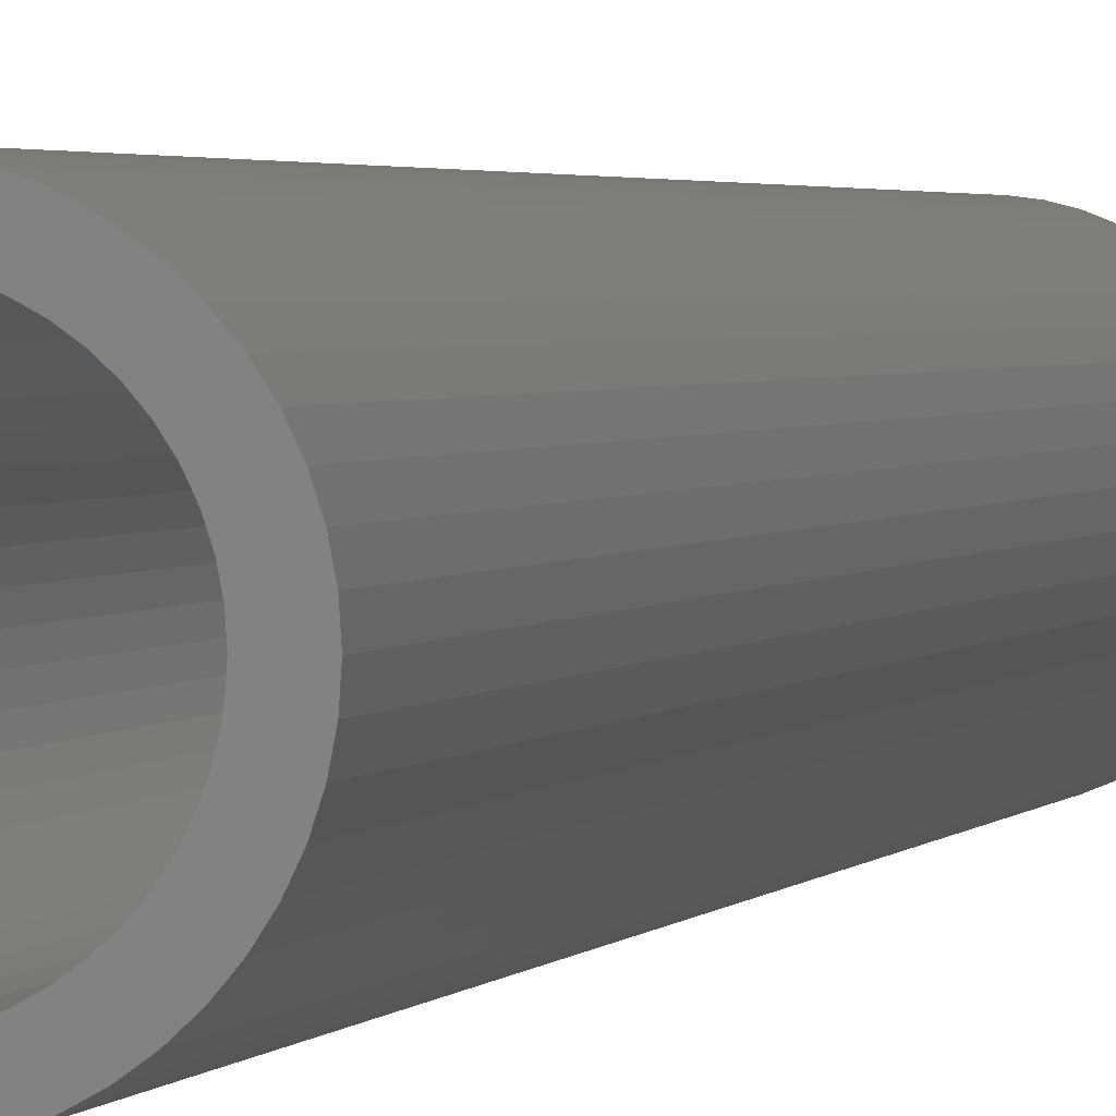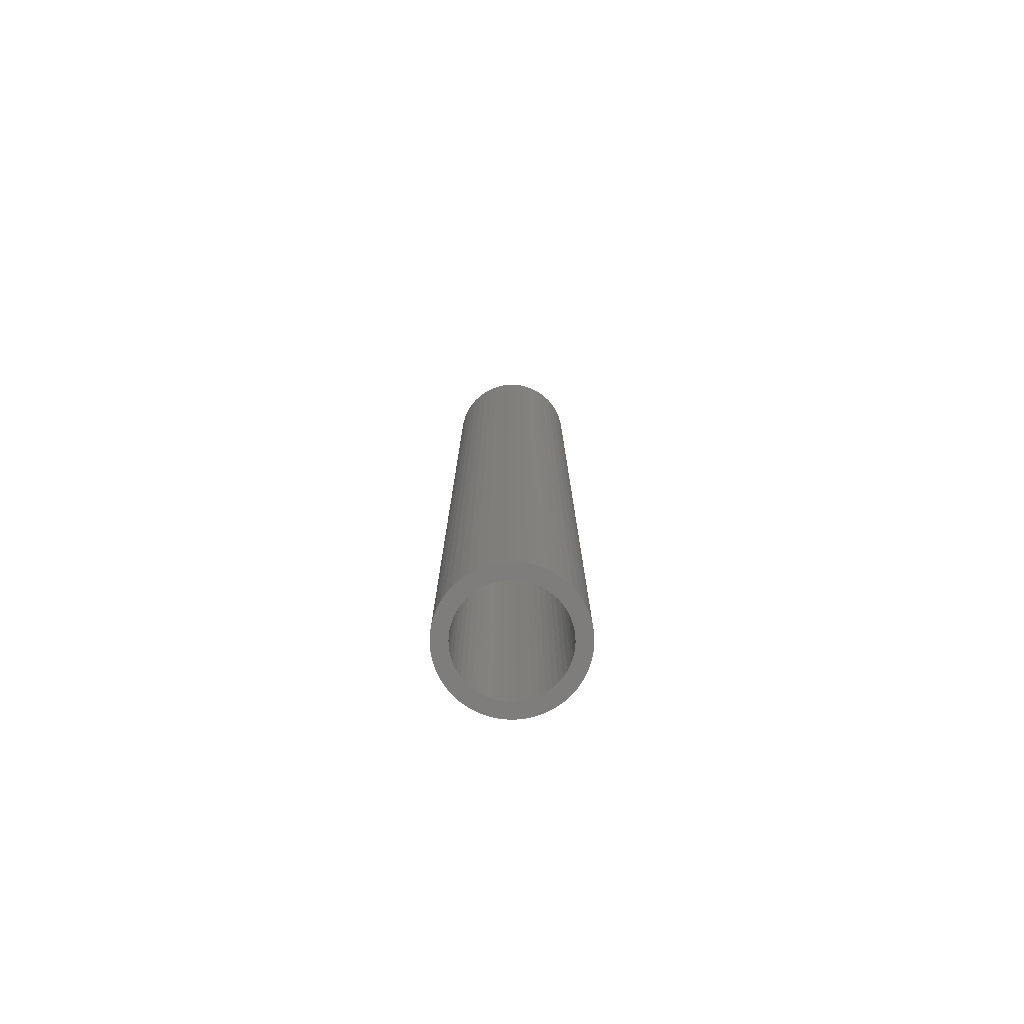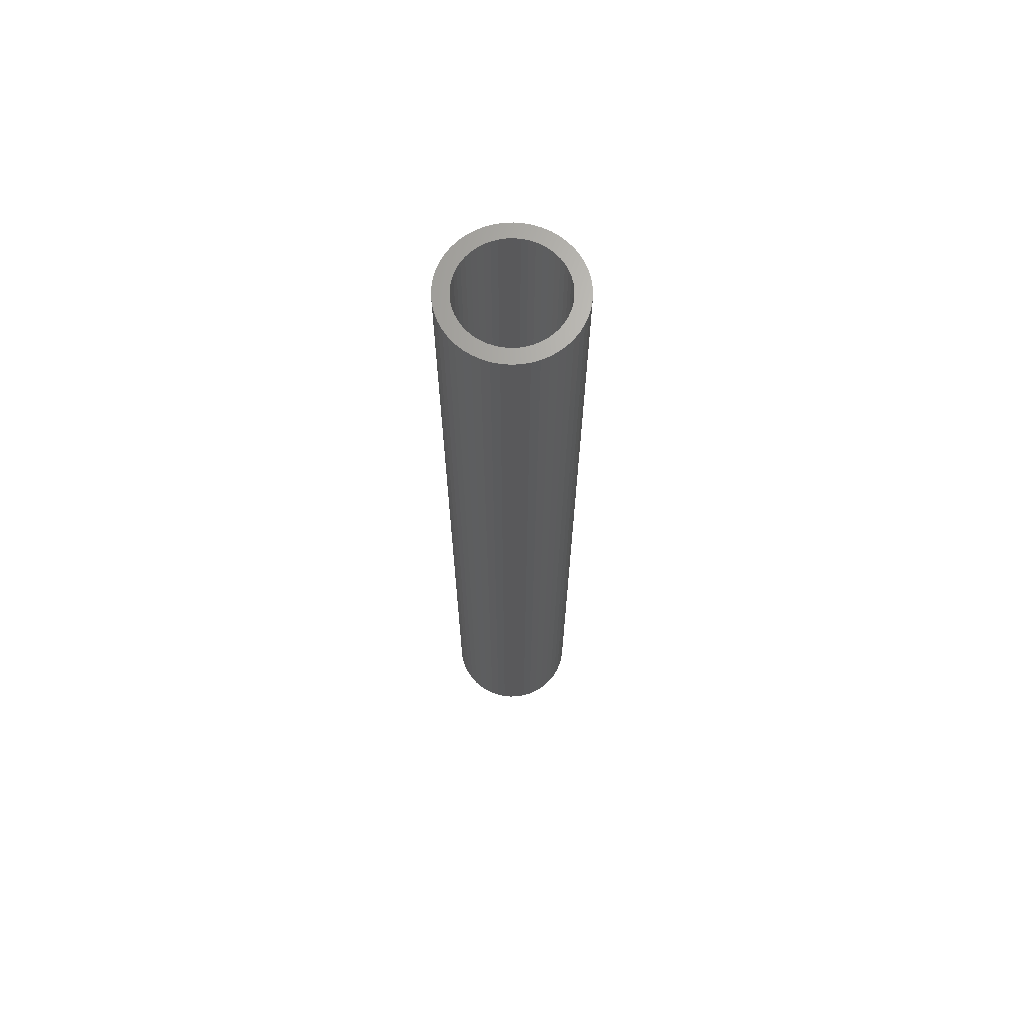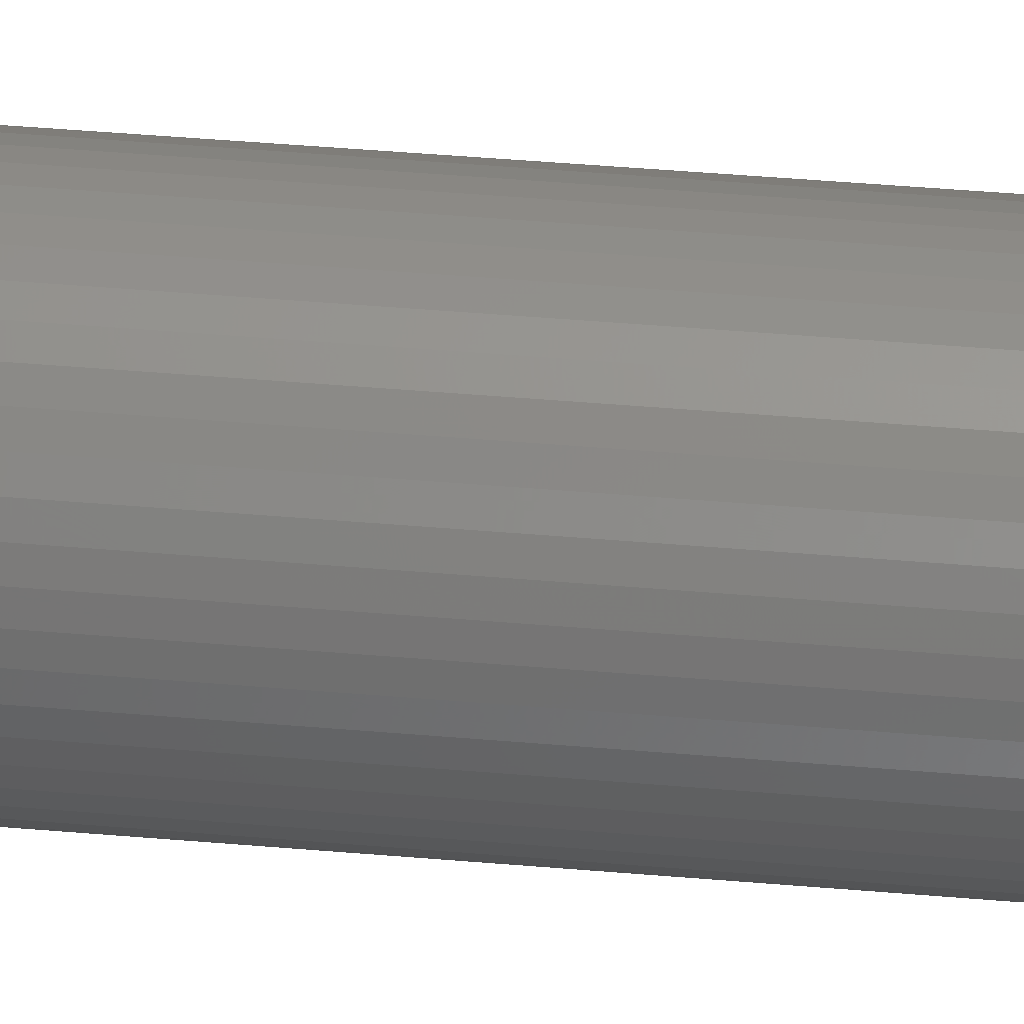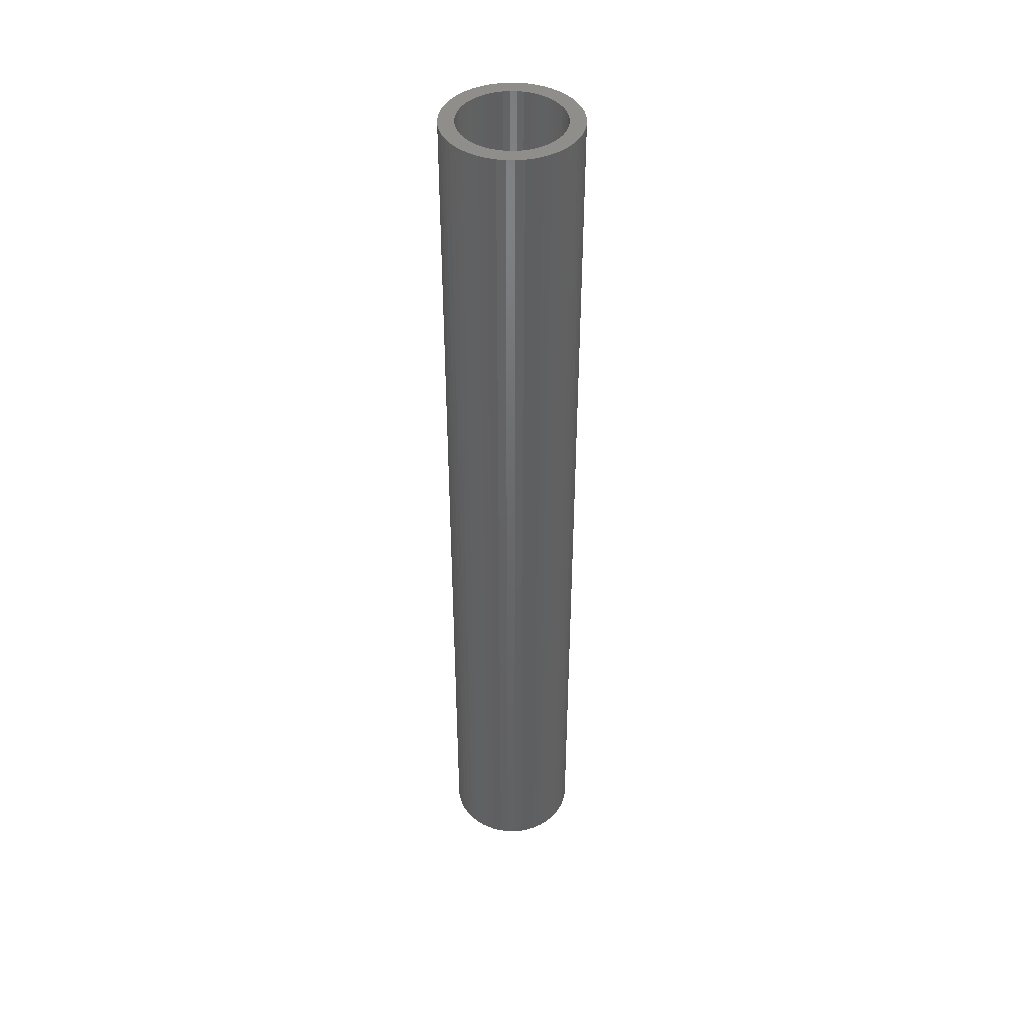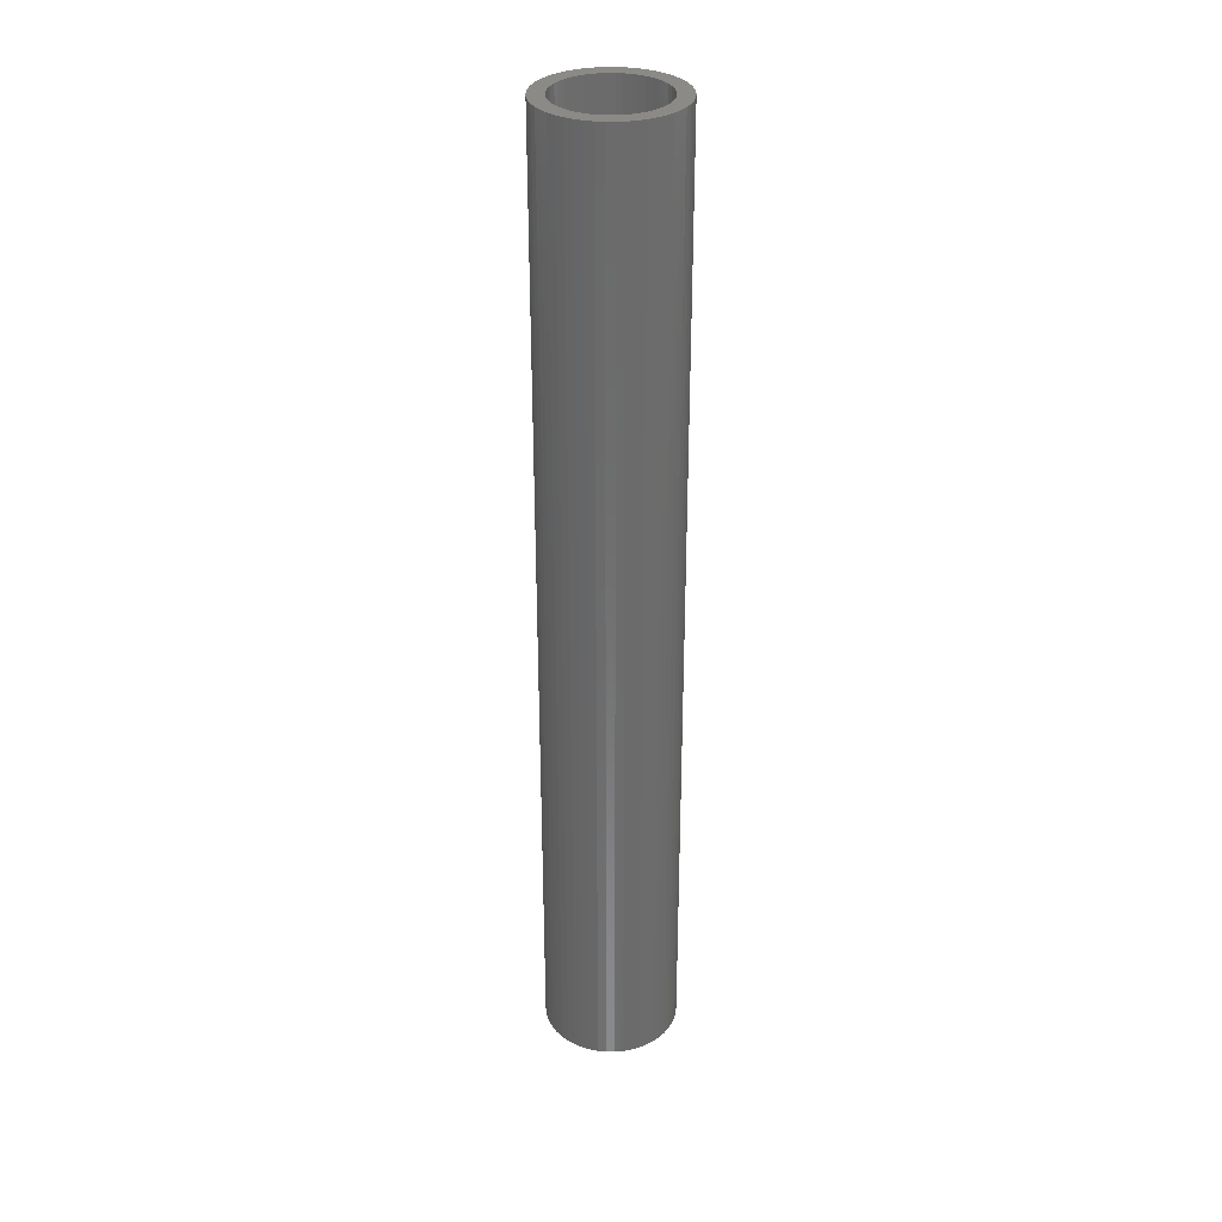
<metadata>
{"format":"stl","ext":"stl","renderer":"f3d","projection":"perspective","resolution":1024,"background":"white","views":[{"elev":1.5,"azim":11.3,"up":"+Y"},{"elev":-77.3,"azim":50.2,"up":"+Z"},{"elev":67.7,"azim":-38.5,"up":"+Z"},{"elev":39.1,"azim":-83.6,"up":"+Y"},{"elev":43.0,"azim":174.0,"up":"+Z"},{"elev":32.1,"azim":166.0,"up":"+Z"}]}
</metadata>
<code>
# stl→obj: 200 verts, 400 faces
v 1.75 0 12.5
v 1.736 0.2193 -12.5
v 1.736 0.2193 12.5
v 1.75 0 -12.5
v -1.75 0 -12.5
v -1.736 0.2193 12.5
v -1.736 0.2193 -12.5
v -1.75 0 12.5
v 0.1099 1.747 -12.5
v -0.1099 1.747 12.5
v 0.1099 1.747 12.5
v -0.1099 1.747 -12.5
v -0.1099 -1.747 -12.5
v 0.1099 -1.747 12.5
v -0.1099 -1.747 12.5
v 0.1099 -1.747 -12.5
v 1.276 1.198 -12.5
v 1.115 1.348 12.5
v 1.276 1.198 12.5
v 1.115 1.348 -12.5
v -1.115 1.348 -12.5
v -1.276 1.198 12.5
v -1.115 1.348 12.5
v -1.276 1.198 -12.5
v -0.5408 1.664 -12.5
v -0.7451 1.583 12.5
v -0.5408 1.664 12.5
v -0.7451 1.583 -12.5
v 1.534 -0.8431 12.5
v 1.627 -0.6442 -12.5
v 1.627 -0.6442 12.5
v 1.534 -0.8431 -12.5
v 1.627 0.6442 12.5
v 1.534 0.8431 -12.5
v 1.534 0.8431 12.5
v 1.627 0.6442 -12.5
v 0.7451 1.583 -12.5
v 0.5408 1.664 12.5
v 0.7451 1.583 12.5
v 0.5408 1.664 -12.5
v 0.9377 1.478 12.5
v 0.9377 1.478 -12.5
v -1.627 0.6442 -12.5
v -1.534 0.8431 12.5
v -1.534 0.8431 -12.5
v -1.627 0.6442 12.5
v -1.416 1.029 -12.5
v -1.416 1.029 12.5
v 1.35 0 12.5
v 1.339 0.1692 12.5
v 1.695 0.4352 12.5
v 1.736 -0.2193 12.5
v 1.308 0.3357 12.5
v 1.339 -0.1692 12.5
v 1.255 0.497 12.5
v 1.695 -0.4352 12.5
v 1.183 0.6504 12.5
v 1.416 1.029 12.5
v 1.308 -0.3357 12.5
v 1.092 0.7935 12.5
v 0.9841 0.9241 12.5
v 0.8605 1.04 12.5
v 0.7234 1.14 12.5
v 0.5748 1.222 12.5
v 0.4172 1.284 12.5
v 0.3279 1.719 12.5
v 0.253 1.326 12.5
v 0.08477 1.347 12.5
v -0.08477 1.347 12.5
v -0.253 1.326 12.5
v -0.3279 1.719 12.5
v -0.4172 1.284 12.5
v -0.5748 1.222 12.5
v -0.7234 1.14 12.5
v -0.9377 1.478 12.5
v -0.8605 1.04 12.5
v -0.9841 0.9241 12.5
v -1.092 0.7935 12.5
v -1.183 0.6504 12.5
v -1.255 0.497 12.5
v -1.308 0.3357 12.5
v 1.255 -0.497 12.5
v 1.183 -0.6504 12.5
v 1.416 -1.029 12.5
v 1.092 -0.7935 12.5
v 1.276 -1.198 12.5
v 0.9841 -0.9241 12.5
v 1.115 -1.348 12.5
v 0.8605 -1.04 12.5
v 0.9377 -1.478 12.5
v 0.7234 -1.14 12.5
v 0.7451 -1.583 12.5
v 0.5748 -1.222 12.5
v 0.5408 -1.664 12.5
v 0.4172 -1.284 12.5
v 0.3279 -1.719 12.5
v 0.253 -1.326 12.5
v 0.08477 -1.347 12.5
v -0.08477 -1.347 12.5
v -0.253 -1.326 12.5
v -0.3279 -1.719 12.5
v -0.4172 -1.284 12.5
v -0.5408 -1.664 12.5
v -0.5748 -1.222 12.5
v -0.7451 -1.583 12.5
v -0.7234 -1.14 12.5
v -0.9377 -1.478 12.5
v -0.8605 -1.04 12.5
v -1.115 -1.348 12.5
v -0.9841 -0.9241 12.5
v -1.276 -1.198 12.5
v -1.092 -0.7935 12.5
v -1.416 -1.029 12.5
v -1.183 -0.6504 12.5
v -1.534 -0.8431 12.5
v -1.255 -0.497 12.5
v -1.627 -0.6442 12.5
v -1.308 -0.3357 12.5
v -1.695 -0.4352 12.5
v -1.339 -0.1692 12.5
v -1.736 -0.2193 12.5
v -1.35 0 12.5
v -1.695 0.4352 12.5
v -1.339 0.1692 12.5
v -0.9377 1.478 -12.5
v -0.3279 1.719 -12.5
v 1.35 0 -12.5
v 1.736 -0.2193 -12.5
v 1.339 -0.1692 -12.5
v 1.695 -0.4352 -12.5
v 1.308 -0.3357 -12.5
v 1.339 0.1692 -12.5
v 1.255 -0.497 -12.5
v 1.695 0.4352 -12.5
v 1.183 -0.6504 -12.5
v 1.416 -1.029 -12.5
v 1.308 0.3357 -12.5
v 1.092 -0.7935 -12.5
v 1.276 -1.198 -12.5
v 0.9841 -0.9241 -12.5
v 1.115 -1.348 -12.5
v 0.8605 -1.04 -12.5
v 0.9377 -1.478 -12.5
v 0.7234 -1.14 -12.5
v 0.7451 -1.583 -12.5
v 0.5748 -1.222 -12.5
v 0.5408 -1.664 -12.5
v 0.4172 -1.284 -12.5
v 0.3279 -1.719 -12.5
v 0.253 -1.326 -12.5
v 0.08477 -1.347 -12.5
v -0.08477 -1.347 -12.5
v -0.253 -1.326 -12.5
v -0.3279 -1.719 -12.5
v -0.4172 -1.284 -12.5
v -0.5408 -1.664 -12.5
v -0.5748 -1.222 -12.5
v -0.7451 -1.583 -12.5
v -0.7234 -1.14 -12.5
v -0.9377 -1.478 -12.5
v -0.8605 -1.04 -12.5
v -1.115 -1.348 -12.5
v -0.9841 -0.9241 -12.5
v -1.276 -1.198 -12.5
v -1.092 -0.7935 -12.5
v -1.416 -1.029 -12.5
v -1.183 -0.6504 -12.5
v -1.534 -0.8431 -12.5
v -1.255 -0.497 -12.5
v -1.627 -0.6442 -12.5
v -1.308 -0.3357 -12.5
v 1.255 0.497 -12.5
v 1.183 0.6504 -12.5
v 1.416 1.029 -12.5
v 1.092 0.7935 -12.5
v 0.9841 0.9241 -12.5
v 0.8605 1.04 -12.5
v 0.7234 1.14 -12.5
v 0.5748 1.222 -12.5
v 0.4172 1.284 -12.5
v 0.3279 1.719 -12.5
v 0.253 1.326 -12.5
v 0.08477 1.347 -12.5
v -0.08477 1.347 -12.5
v -0.253 1.326 -12.5
v -0.4172 1.284 -12.5
v -0.5748 1.222 -12.5
v -0.7234 1.14 -12.5
v -0.8605 1.04 -12.5
v -0.9841 0.9241 -12.5
v -1.092 0.7935 -12.5
v -1.183 0.6504 -12.5
v -1.255 0.497 -12.5
v -1.308 0.3357 -12.5
v -1.695 0.4352 -12.5
v -1.339 0.1692 -12.5
v -1.35 0 -12.5
v -1.695 -0.4352 -12.5
v -1.339 -0.1692 -12.5
v -1.736 -0.2193 -12.5
f 1 2 3
f 2 1 4
f 5 6 7
f 6 5 8
f 9 10 11
f 10 9 12
f 13 14 15
f 14 13 16
f 17 18 19
f 18 17 20
f 21 22 23
f 22 21 24
f 25 26 27
f 26 25 28
f 29 30 31
f 30 29 32
f 33 34 35
f 34 33 36
f 37 38 39
f 38 37 40
f 20 41 18
f 41 20 42
f 43 44 45
f 44 43 46
f 47 22 24
f 22 47 48
f 49 1 3
f 50 3 51
f 1 49 52
f 53 51 33
f 54 52 49
f 55 33 35
f 52 54 56
f 57 35 58
f 59 56 54
f 56 59 31
f 3 50 49
f 51 53 50
f 60 58 19
f 33 55 53
f 35 57 55
f 61 19 18
f 58 60 57
f 19 61 60
f 62 18 41
f 18 62 61
f 63 41 39
f 41 63 62
f 39 64 63
f 38 64 39
f 38 65 64
f 66 65 38
f 66 67 65
f 11 67 66
f 11 68 67
f 11 69 68
f 10 69 11
f 10 70 69
f 71 70 10
f 71 72 70
f 27 72 71
f 27 73 72
f 26 73 27
f 73 26 74
f 75 74 26
f 74 75 76
f 23 76 75
f 76 23 77
f 22 77 23
f 77 22 78
f 48 78 22
f 78 48 79
f 44 79 48
f 79 44 80
f 46 80 44
f 80 46 81
f 82 31 59
f 31 82 29
f 83 29 82
f 29 83 84
f 85 84 83
f 84 85 86
f 87 86 85
f 86 87 88
f 89 88 87
f 88 89 90
f 91 90 89
f 90 91 92
f 93 92 91
f 93 94 92
f 95 94 93
f 95 96 94
f 97 96 95
f 97 14 96
f 98 14 97
f 99 14 98
f 99 15 14
f 100 15 99
f 100 101 15
f 102 101 100
f 102 103 101
f 104 103 102
f 105 104 106
f 104 105 103
f 107 106 108
f 106 107 105
f 109 108 110
f 111 110 112
f 108 109 107
f 113 112 114
f 115 114 116
f 110 111 109
f 117 116 118
f 119 118 120
f 121 120 122
f 123 81 46
f 112 113 111
f 81 123 124
f 114 115 113
f 6 124 123
f 116 117 115
f 124 6 122
f 118 119 117
f 8 122 6
f 120 121 119
f 122 8 121
f 28 75 26
f 75 28 125
f 126 27 71
f 27 126 25
f 127 4 128
f 129 128 130
f 4 127 2
f 131 130 30
f 132 2 127
f 133 30 32
f 2 132 134
f 135 32 136
f 137 134 132
f 134 137 36
f 128 129 127
f 130 131 129
f 138 136 139
f 30 133 131
f 32 135 133
f 140 139 141
f 136 138 135
f 139 140 138
f 142 141 143
f 141 142 140
f 144 143 145
f 143 144 142
f 145 146 144
f 147 146 145
f 147 148 146
f 149 148 147
f 149 150 148
f 16 150 149
f 16 151 150
f 16 152 151
f 13 152 16
f 13 153 152
f 154 153 13
f 154 155 153
f 156 155 154
f 156 157 155
f 158 157 156
f 157 158 159
f 160 159 158
f 159 160 161
f 162 161 160
f 161 162 163
f 164 163 162
f 163 164 165
f 166 165 164
f 165 166 167
f 168 167 166
f 167 168 169
f 170 169 168
f 169 170 171
f 172 36 137
f 36 172 34
f 173 34 172
f 34 173 174
f 175 174 173
f 174 175 17
f 176 17 175
f 17 176 20
f 177 20 176
f 20 177 42
f 178 42 177
f 42 178 37
f 179 37 178
f 179 40 37
f 180 40 179
f 180 181 40
f 182 181 180
f 182 9 181
f 183 9 182
f 184 9 183
f 184 12 9
f 185 12 184
f 185 126 12
f 186 126 185
f 186 25 126
f 187 25 186
f 28 187 188
f 187 28 25
f 125 188 189
f 188 125 28
f 21 189 190
f 24 190 191
f 189 21 125
f 47 191 192
f 45 192 193
f 190 24 21
f 43 193 194
f 195 194 196
f 7 196 197
f 198 171 170
f 191 47 24
f 171 198 199
f 192 45 47
f 200 199 198
f 193 43 45
f 199 200 197
f 194 195 43
f 5 197 200
f 196 7 195
f 197 5 7
f 16 96 14
f 96 16 149
f 147 92 94
f 92 147 145
f 51 36 33
f 36 51 134
f 3 134 51
f 134 3 2
f 58 17 19
f 17 58 174
f 35 174 58
f 174 35 34
f 40 66 38
f 66 40 181
f 181 11 66
f 11 181 9
f 42 39 41
f 39 42 37
f 45 48 47
f 48 45 44
f 195 46 43
f 46 195 123
f 7 123 195
f 123 7 6
f 125 23 75
f 23 125 21
f 12 71 10
f 71 12 126
f 52 4 1
f 4 52 128
f 86 136 84
f 136 86 139
f 168 117 170
f 117 168 115
f 164 113 166
f 113 164 111
f 145 90 92
f 90 145 143
f 31 130 56
f 130 31 30
f 84 32 29
f 32 84 136
f 198 121 200
f 121 198 119
f 200 8 5
f 8 200 121
f 170 119 198
f 119 170 117
f 143 88 90
f 88 143 141
f 149 94 96
f 94 149 147
f 56 128 52
f 128 56 130
f 154 15 101
f 15 154 13
f 158 103 105
f 103 158 156
f 156 101 103
f 101 156 154
f 166 115 168
f 115 166 113
f 141 86 88
f 86 141 139
f 160 105 107
f 105 160 158
f 162 107 109
f 107 162 160
f 164 109 111
f 109 164 162
f 127 50 132
f 50 127 49
f 122 196 124
f 196 122 197
f 184 68 69
f 68 184 183
f 151 99 98
f 99 151 152
f 177 61 62
f 61 177 176
f 190 76 77
f 76 190 189
f 187 72 73
f 72 187 186
f 138 83 135
f 83 138 85
f 172 57 173
f 57 172 55
f 132 53 137
f 53 132 50
f 173 60 175
f 60 173 57
f 180 64 65
f 64 180 179
f 178 62 63
f 62 178 177
f 80 192 79
f 192 80 193
f 79 191 78
f 191 79 192
f 189 74 76
f 74 189 188
f 186 70 72
f 70 186 185
f 146 95 93
f 95 146 148
f 137 55 172
f 55 137 53
f 175 61 176
f 61 175 60
f 182 65 67
f 65 182 180
f 183 67 68
f 67 183 182
f 179 63 64
f 63 179 178
f 78 190 77
f 190 78 191
f 81 193 80
f 193 81 194
f 124 194 81
f 194 124 196
f 188 73 74
f 73 188 187
f 185 69 70
f 69 185 184
f 129 49 127
f 49 129 54
f 140 85 138
f 85 140 87
f 112 167 114
f 167 112 165
f 114 169 116
f 169 114 167
f 120 197 122
f 197 120 199
f 144 93 91
f 93 144 146
f 131 54 129
f 54 131 59
f 142 91 89
f 91 142 144
f 140 89 87
f 89 140 142
f 135 82 133
f 82 135 83
f 155 104 102
f 104 155 157
f 110 165 112
f 165 110 163
f 133 59 131
f 59 133 82
f 152 100 99
f 100 152 153
f 159 108 106
f 108 159 161
f 153 102 100
f 102 153 155
f 161 110 108
f 110 161 163
f 116 171 118
f 171 116 169
f 118 199 120
f 199 118 171
f 148 97 95
f 97 148 150
f 150 98 97
f 98 150 151
f 157 106 104
f 106 157 159

</code>
